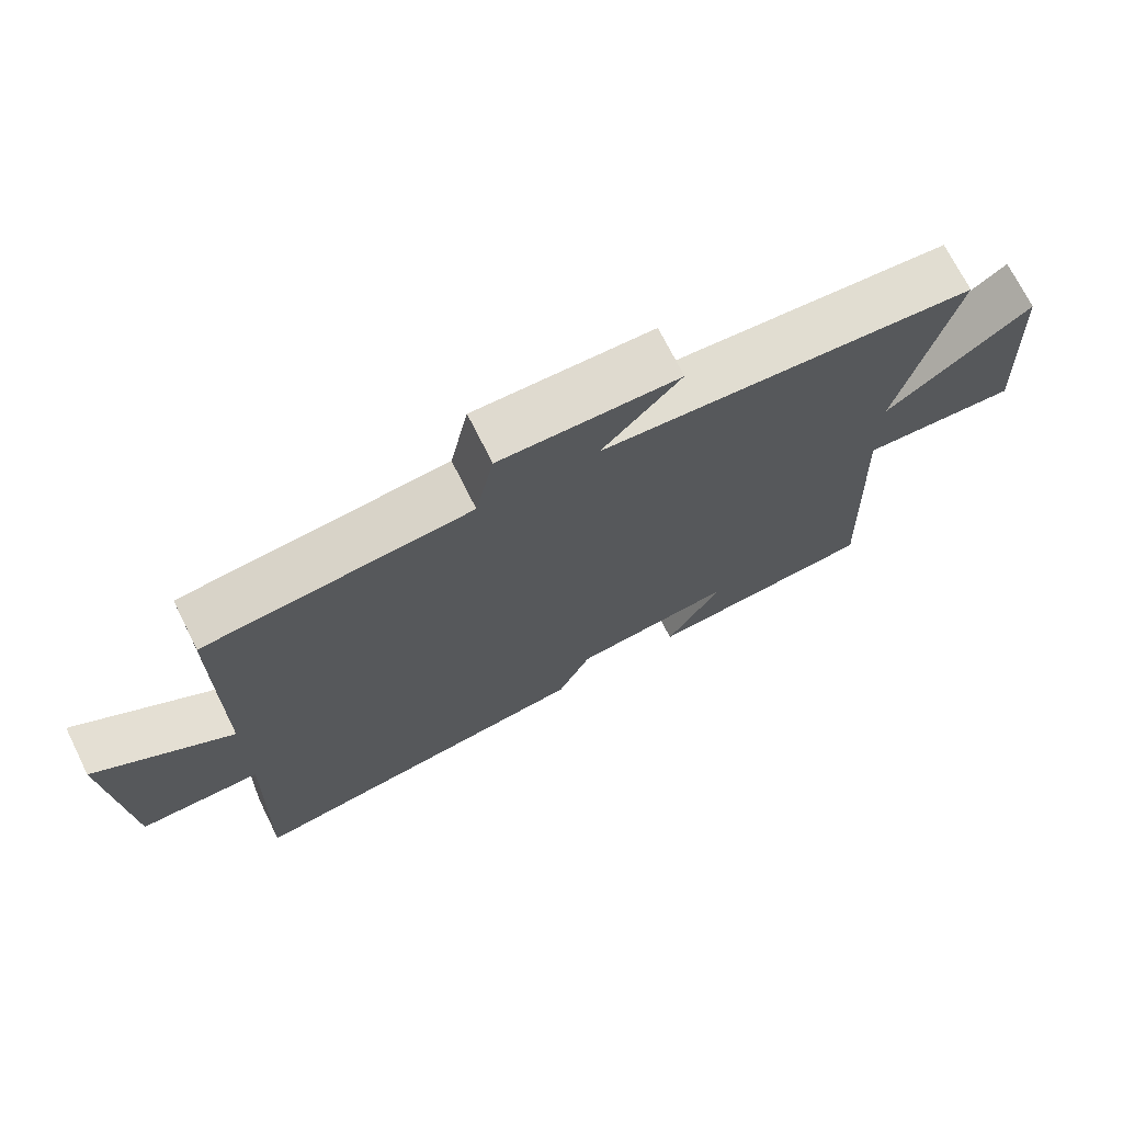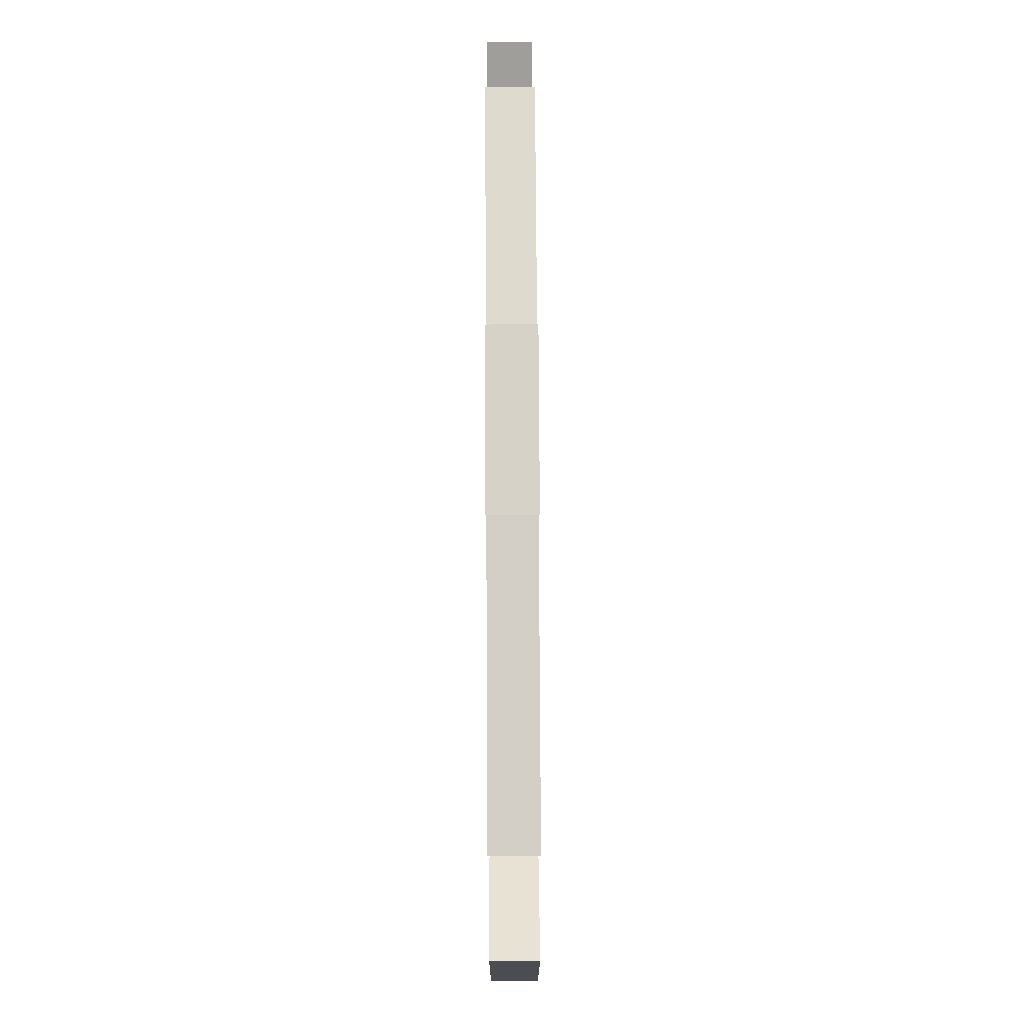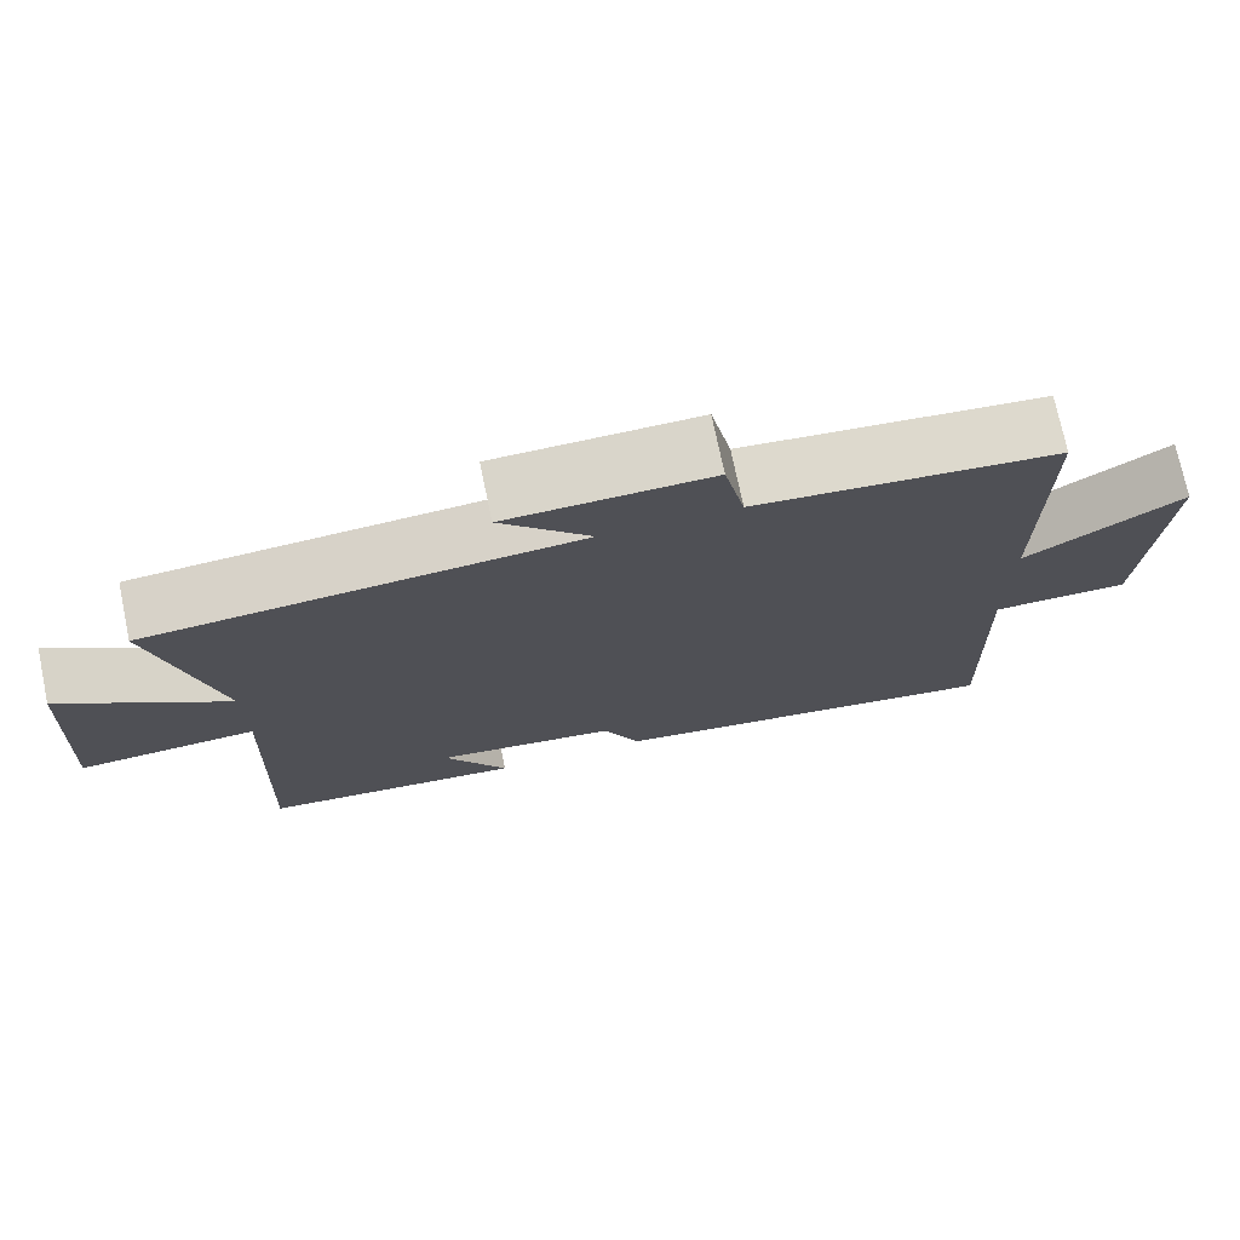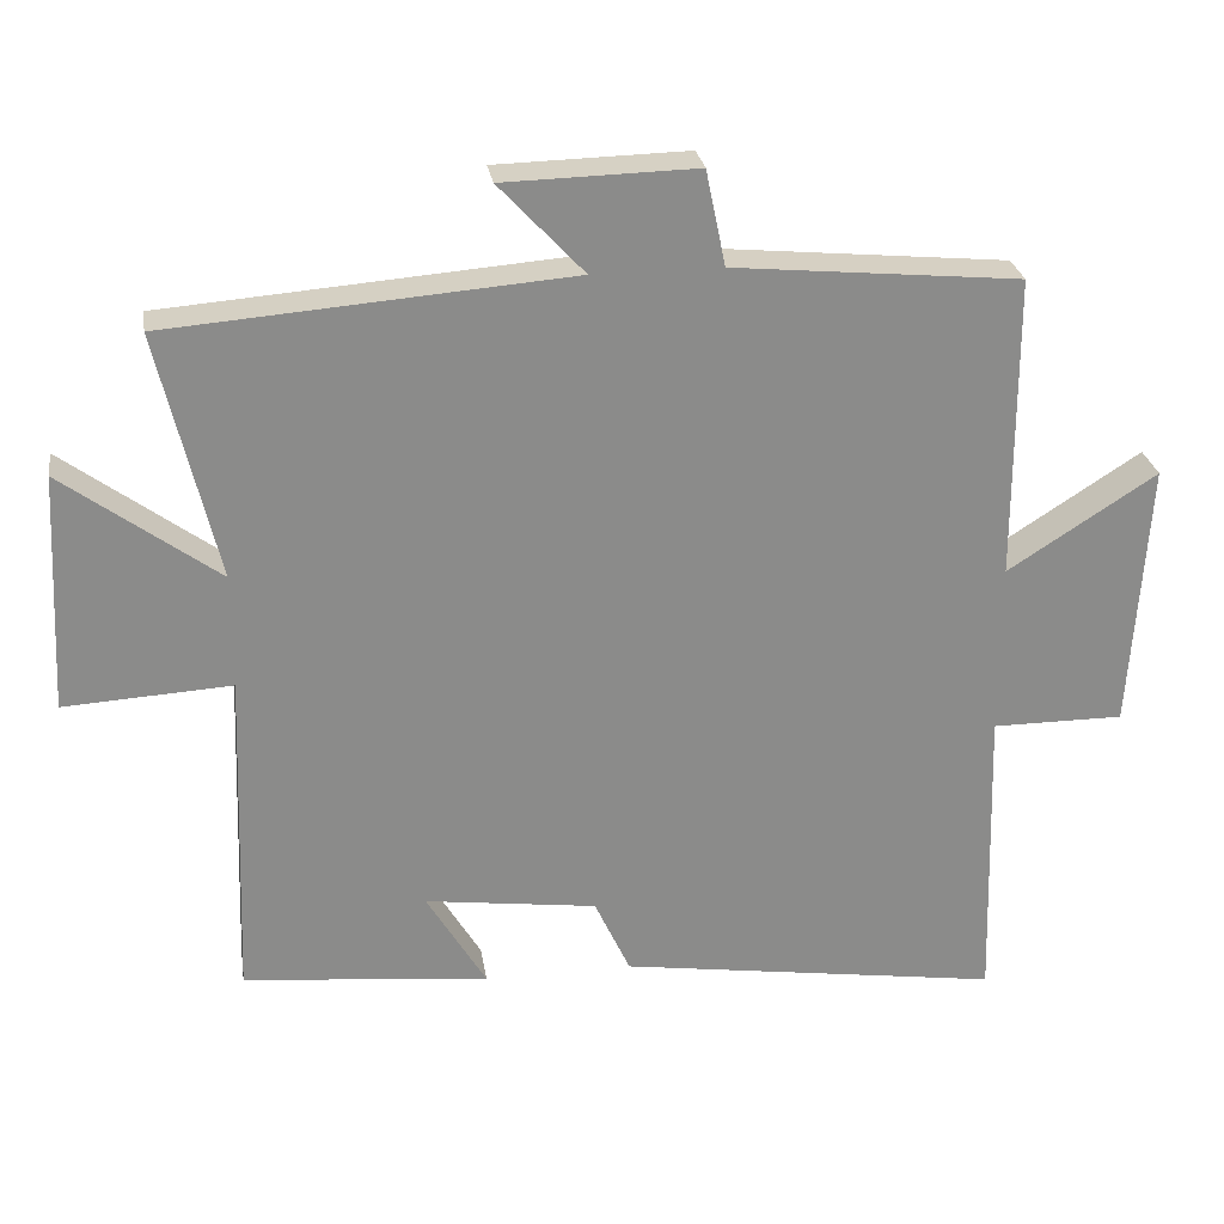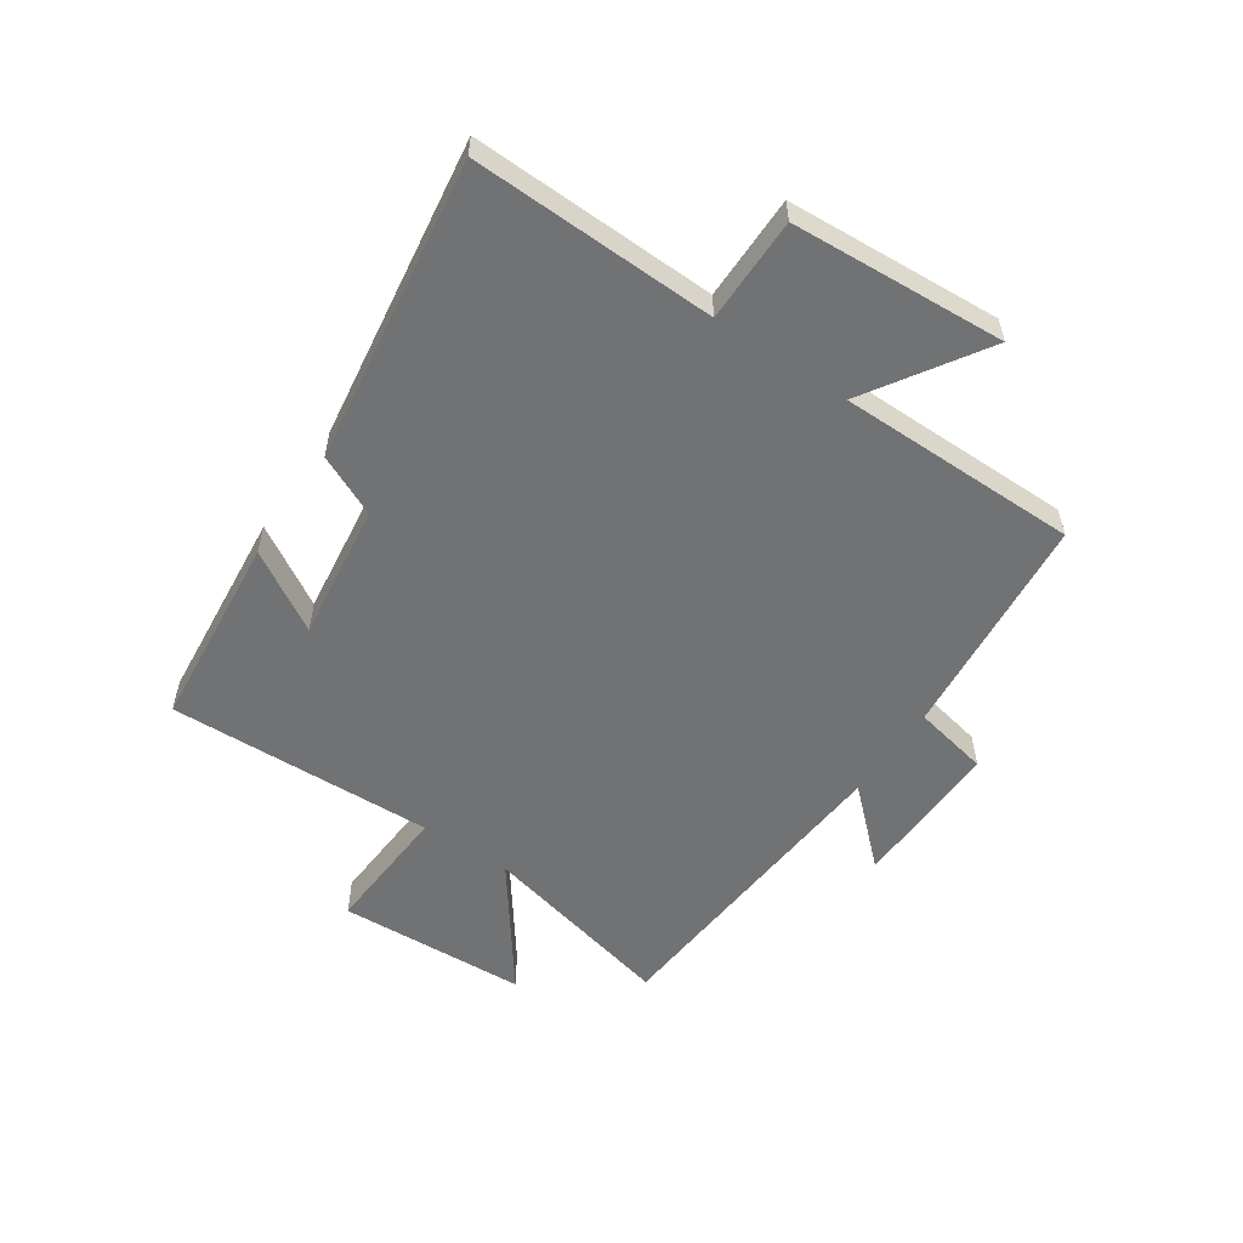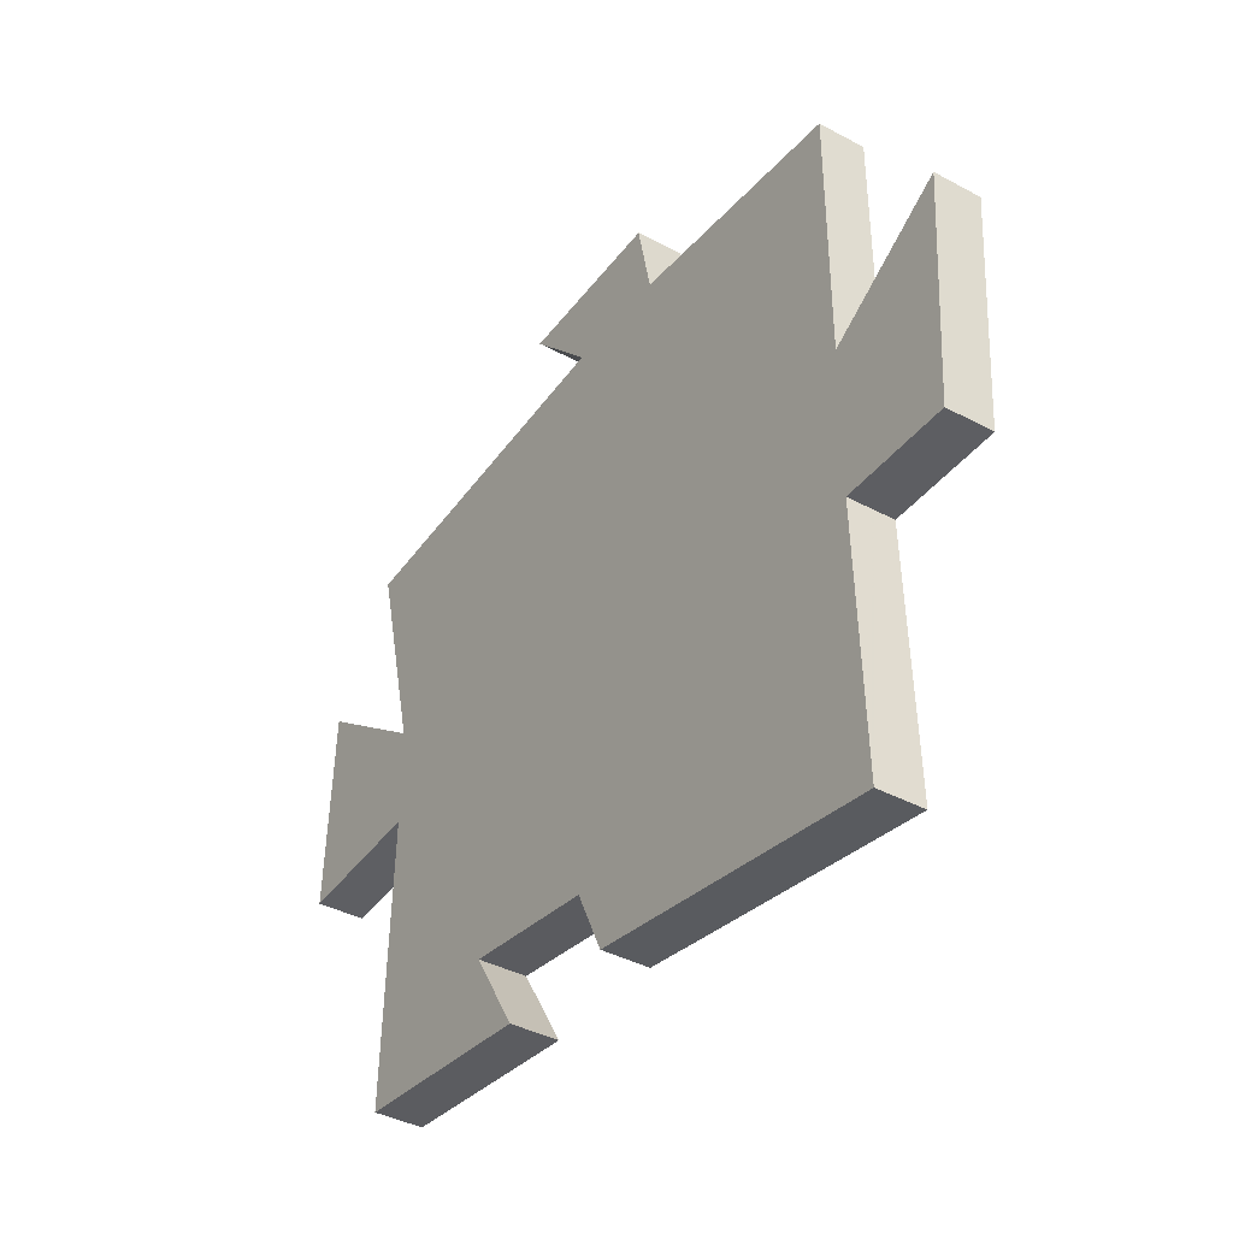
<metadata>
{"format":"obj","ext":"obj","renderer":"f3d","projection":"perspective","resolution":1024,"background":"white","views":[{"elev":71.5,"azim":-26.5,"up":"+Z"},{"elev":76.5,"azim":89.7,"up":"+Z"},{"elev":73.8,"azim":168.2,"up":"+Z"},{"elev":26.7,"azim":171.2,"up":"+Z"},{"elev":-55.4,"azim":-124.1,"up":"+Y"},{"elev":-39.4,"azim":-123.8,"up":"+Z"}]}
</metadata>
<code>
v -0.499 0.07 0.464
v -0.121 0.07 0.5
v -0.095 0.07 0.626
v 0.159 0.07 0.62
v 0.047 0.07 0.5
v 0.578 0.07 0.458
v 0.5 0.07 0.129
v 0.705 0.07 0.28
v 0.721 0.07 -0.036
v 0.5 0.07 -0.023
v 0.516 0.07 -0.468
v 0.19 0.07 -0.5
v 0.269 0.07 -0.368
v 0.041 0.07 -0.398
v -0.006 0.07 -0.5
v -0.512 0.07 -0.574
v -0.5 0.07 -0.167
v -0.674 0.07 -0.167
v -0.696 0.07 0.189
v -0.5 0.07 0.063
v -0.499 0 0.464
v -0.121 0 0.5
v -0.095 0 0.626
v 0.159 0 0.62
v 0.047 0 0.5
v 0.578 0 0.458
v 0.5 0 0.129
v 0.705 0 0.28
v 0.721 0 -0.036
v 0.5 0 -0.023
v 0.516 0 -0.468
v 0.19 0 -0.5
v 0.269 0 -0.368
v 0.041 0 -0.398
v -0.006 0 -0.5
v -0.512 0 -0.574
v -0.5 0 -0.167
v -0.674 0 -0.167
v -0.696 0 0.189
v -0.5 0 0.063
f 17 18 19 20
f 17 20 1 2
f 16 17 2
f 15 16 2
f 14 15 2
f 13 14 2 3
f 10 11 12 13
f 10 13 3
f 7 8 9 10
f 5 6 7
f 5 7 10
f 3 4 5
f 3 5 10
f 40 39 38 37
f 22 21 40 37
f 22 37 36
f 22 36 35
f 22 35 34
f 23 22 34 33
f 33 32 31 30
f 23 33 30
f 30 29 28 27
f 27 26 25
f 30 27 25
f 25 24 23
f 30 25 23
f 1 21 22 2
f 2 22 23 3
f 3 23 24 4
f 4 24 25 5
f 5 25 26 6
f 6 26 27 7
f 7 27 28 8
f 8 28 29 9
f 9 29 30 10
f 10 30 31 11
f 11 31 32 12
f 12 32 33 13
f 13 33 34 14
f 14 34 35 15
f 15 35 36 16
f 16 36 37 17
f 17 37 38 18
f 18 38 39 19
f 19 39 40 20
f 20 40 21 1

</code>
